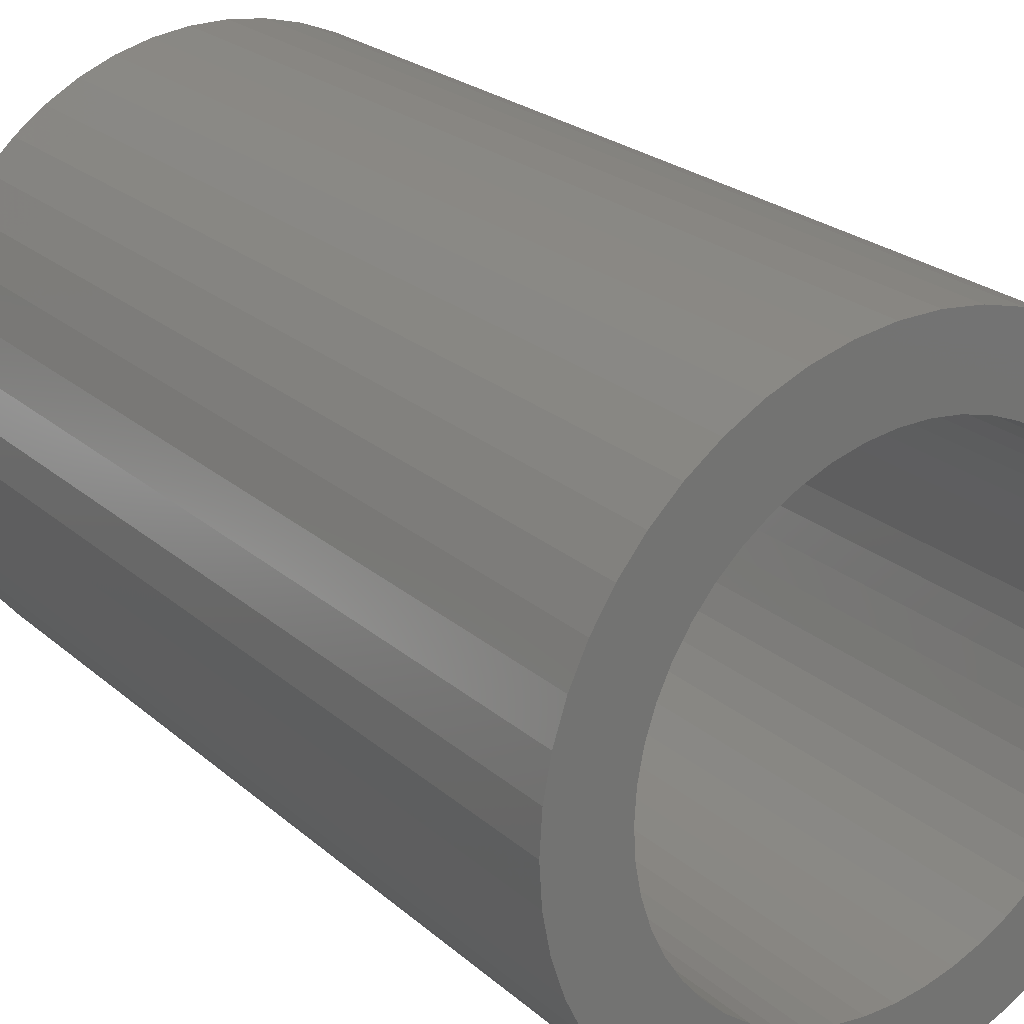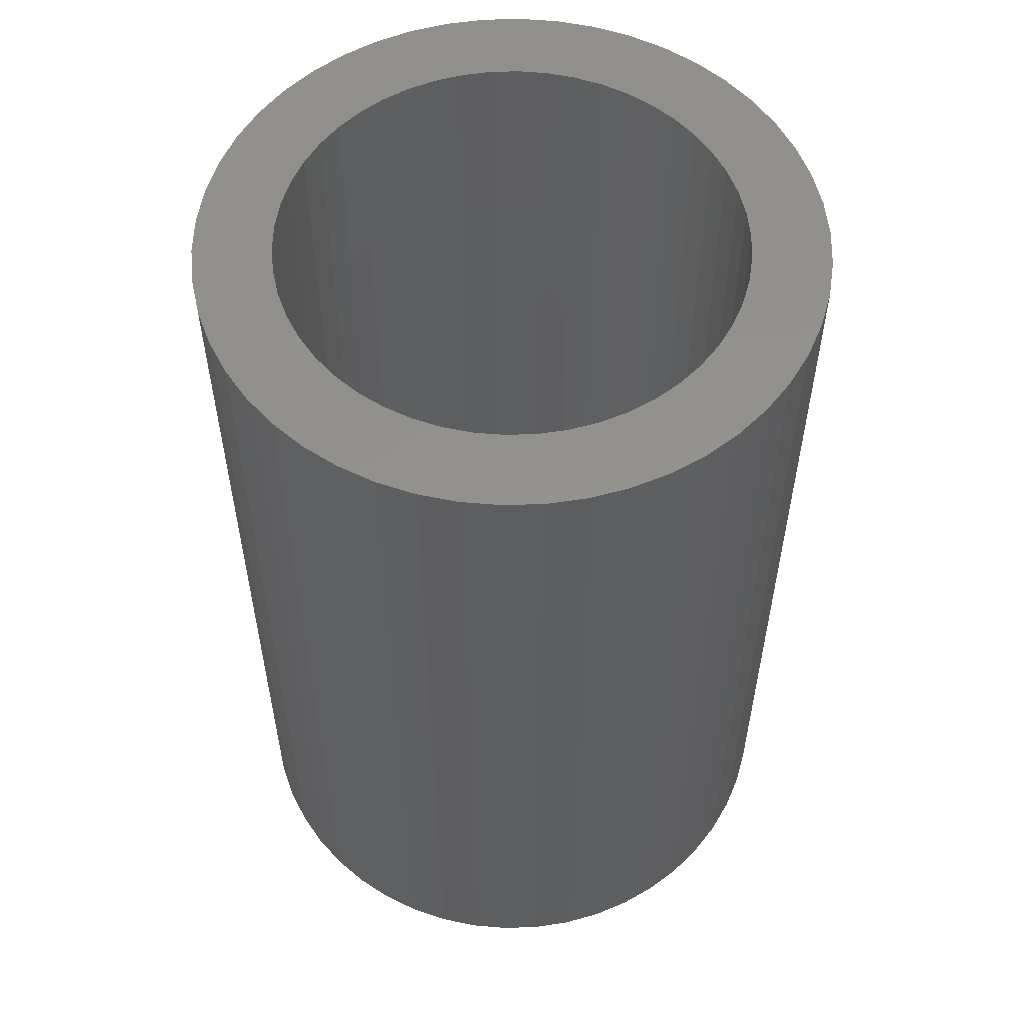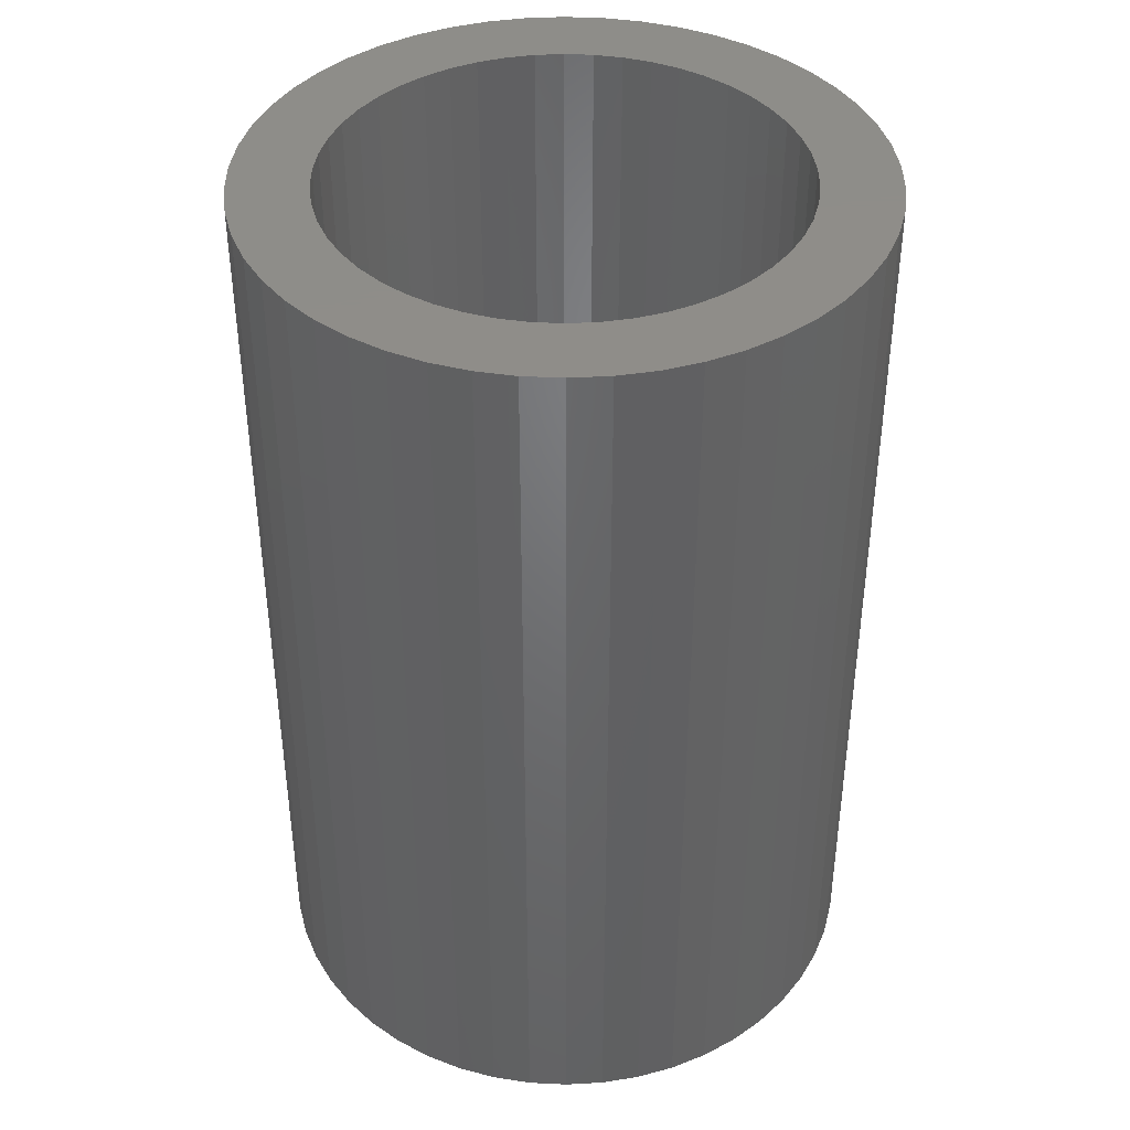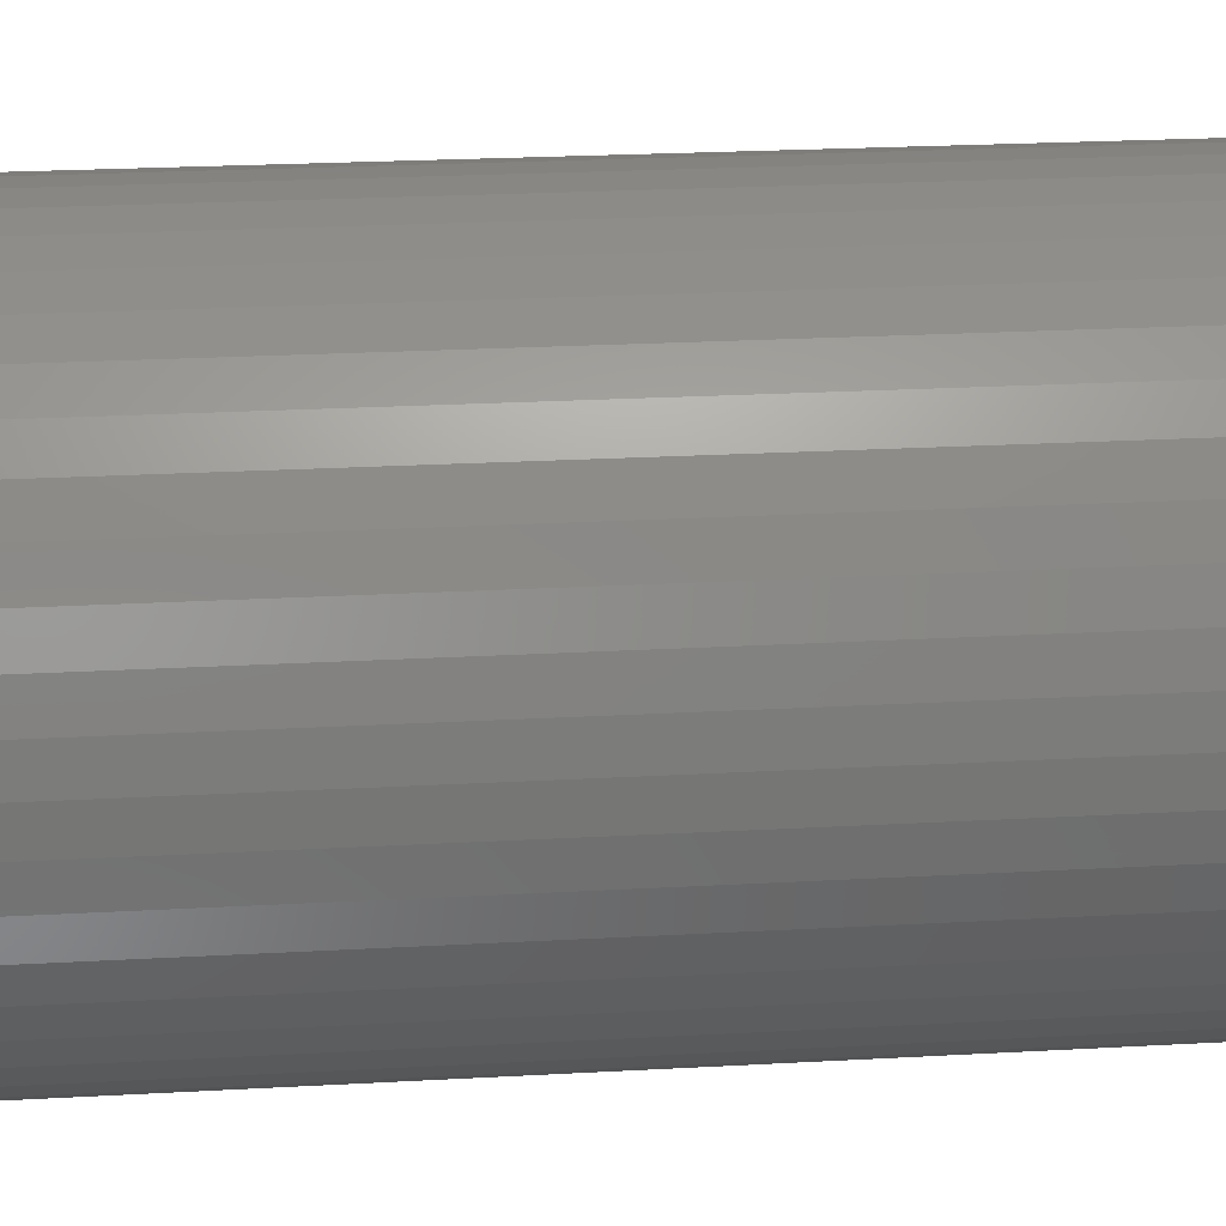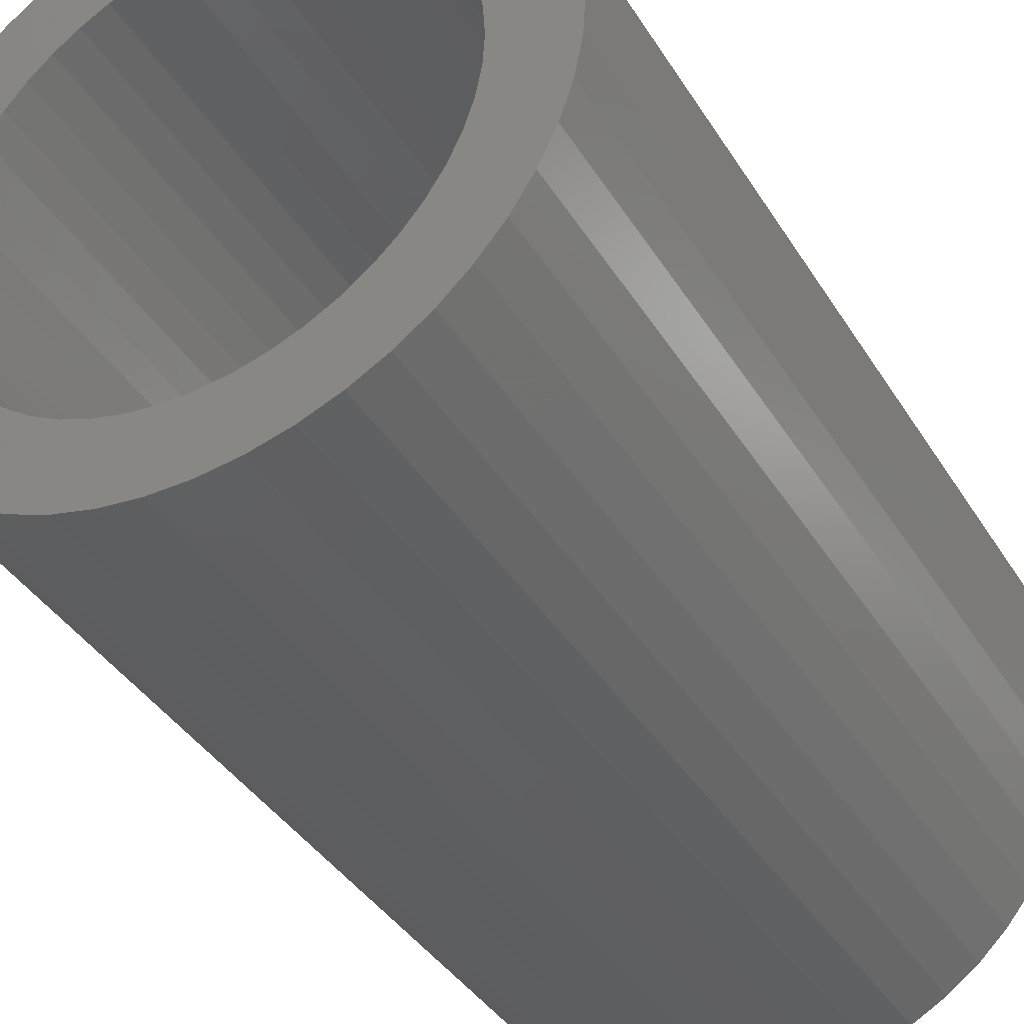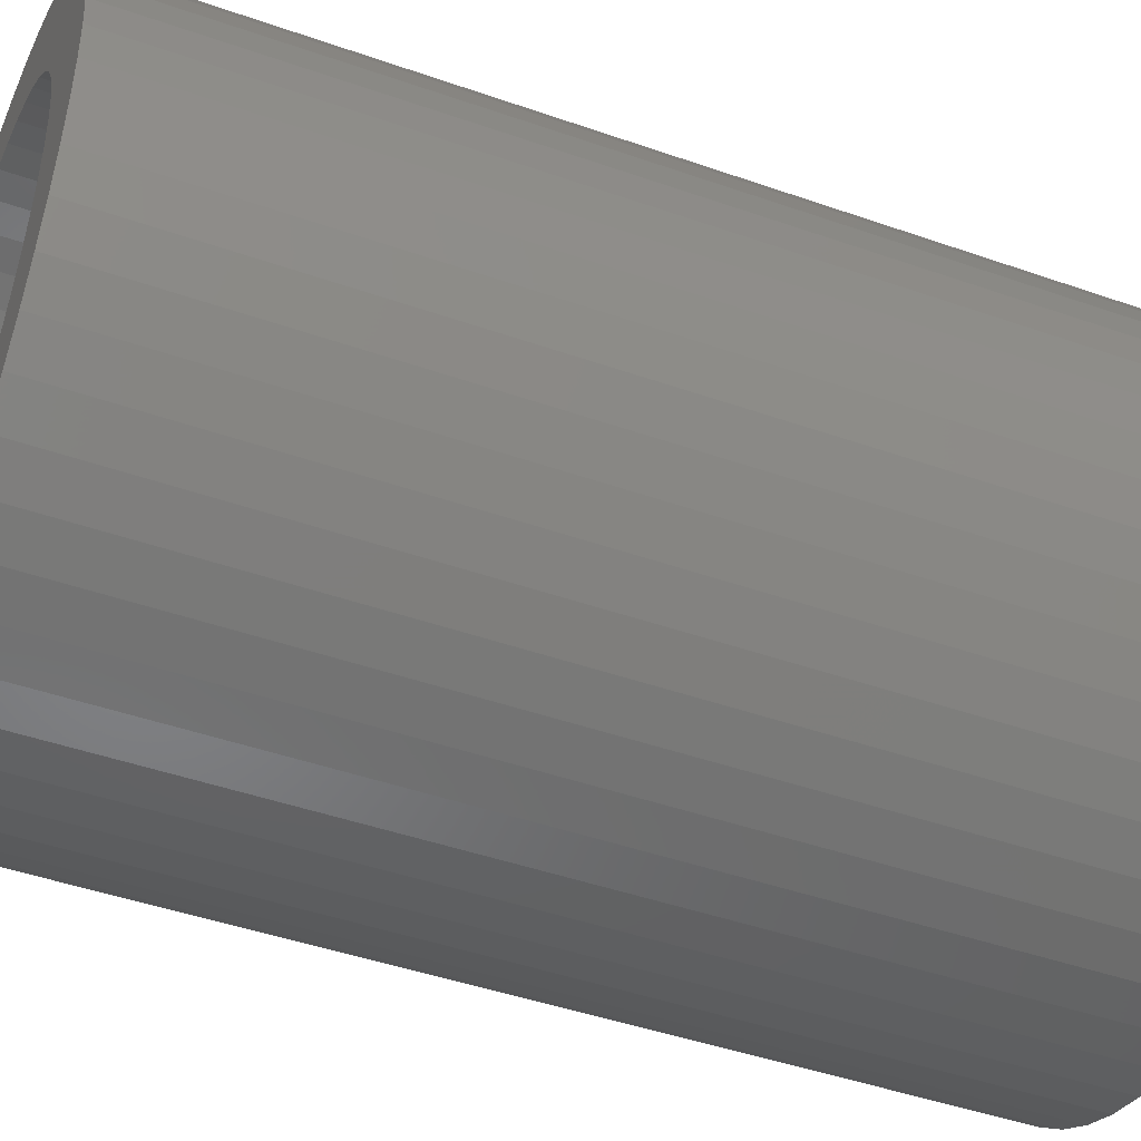
<metadata>
{"format":"stl","ext":"stl","renderer":"f3d","projection":"perspective","resolution":1024,"background":"white","views":[{"elev":23.8,"azim":-35.5,"up":"+Y"},{"elev":55.7,"azim":62.8,"up":"+Z"},{"elev":40.5,"azim":89.8,"up":"+Z"},{"elev":25.7,"azim":85.0,"up":"+Y"},{"elev":-38.9,"azim":-151.4,"up":"+Y"},{"elev":-44.9,"azim":-112.2,"up":"+Y"}]}
</metadata>
<code>
# stl→obj: 200 verts, 400 faces
v 8 0 12
v 7.937 1.003 -12
v 7.937 1.003 12
v 8 0 -12
v -8 0 -12
v -7.937 1.003 12
v -7.937 1.003 -12
v -8 0 12
v 0.5023 7.984 -12
v -0.5023 7.984 12
v 0.5023 7.984 12
v -0.5023 7.984 -12
v -0.5023 -7.984 -12
v 0.5023 -7.984 12
v -0.5023 -7.984 12
v 0.5023 -7.984 -12
v 5.832 5.476 -12
v 5.099 6.164 12
v 5.832 5.476 12
v 5.099 6.164 -12
v -5.099 6.164 -12
v -5.832 5.476 12
v -5.099 6.164 12
v -5.832 5.476 -12
v -2.472 7.608 -12
v -3.406 7.239 12
v -2.472 7.608 12
v -3.406 7.239 -12
v 7.01 -3.854 12
v 7.438 -2.945 -12
v 7.438 -2.945 12
v 7.01 -3.854 -12
v 7.438 2.945 12
v 7.01 3.854 -12
v 7.01 3.854 12
v 7.438 2.945 -12
v 3.406 7.239 -12
v 2.472 7.608 12
v 3.406 7.239 12
v 2.472 7.608 -12
v 1.499 7.858 12
v 1.499 7.858 -12
v 4.287 6.755 -12
v 4.287 6.755 12
v -7.438 2.945 -12
v -7.01 3.854 12
v -7.01 3.854 -12
v -7.438 2.945 12
v -6.472 4.702 -12
v -6.472 4.702 12
v 6 0 12
v 5.953 0.752 12
v 7.749 1.99 12
v 7.937 -1.003 12
v 5.811 1.492 12
v 5.953 -0.752 12
v 5.579 2.209 12
v 7.749 -1.99 12
v 5.258 2.891 12
v 6.472 4.702 12
v 5.811 -1.492 12
v 4.854 3.527 12
v 4.374 4.107 12
v 3.825 4.623 12
v 3.215 5.066 12
v 2.555 5.429 12
v 1.854 5.706 12
v 1.124 5.894 12
v 0.3767 5.988 12
v -0.3767 5.988 12
v -1.124 5.894 12
v -1.499 7.858 12
v -1.854 5.706 12
v -2.555 5.429 12
v -3.215 5.066 12
v -4.287 6.755 12
v -3.825 4.623 12
v -4.374 4.107 12
v -4.854 3.527 12
v -5.258 2.891 12
v -5.579 2.209 12
v -5.811 1.492 12
v 5.579 -2.209 12
v 5.258 -2.891 12
v 6.472 -4.702 12
v 4.854 -3.527 12
v 5.832 -5.476 12
v 4.374 -4.107 12
v 5.099 -6.164 12
v 3.825 -4.623 12
v 4.287 -6.755 12
v 3.215 -5.066 12
v 3.406 -7.239 12
v 2.555 -5.429 12
v 2.472 -7.608 12
v 1.854 -5.706 12
v 1.499 -7.858 12
v 1.124 -5.894 12
v 0.3767 -5.988 12
v -0.3767 -5.988 12
v -1.124 -5.894 12
v -1.499 -7.858 12
v -1.854 -5.706 12
v -2.472 -7.608 12
v -2.555 -5.429 12
v -3.406 -7.239 12
v -3.215 -5.066 12
v -4.287 -6.755 12
v -3.825 -4.623 12
v -5.099 -6.164 12
v -4.374 -4.107 12
v -5.832 -5.476 12
v -4.854 -3.527 12
v -6.472 -4.702 12
v -5.258 -2.891 12
v -7.01 -3.854 12
v -5.579 -2.209 12
v -7.438 -2.945 12
v -5.811 -1.492 12
v -7.749 -1.99 12
v -5.953 -0.752 12
v -7.937 -1.003 12
v -6 0 12
v -7.749 1.99 12
v -5.953 0.752 12
v -1.499 7.858 -12
v 6 0 -12
v 7.937 -1.003 -12
v 5.953 -0.752 -12
v 7.749 -1.99 -12
v 5.811 -1.492 -12
v 5.953 0.752 -12
v 5.579 -2.209 -12
v 7.749 1.99 -12
v 5.258 -2.891 -12
v 6.472 -4.702 -12
v 5.811 1.492 -12
v 4.854 -3.527 -12
v 5.832 -5.476 -12
v 4.374 -4.107 -12
v 5.099 -6.164 -12
v 3.825 -4.623 -12
v 4.287 -6.755 -12
v 3.215 -5.066 -12
v 3.406 -7.239 -12
v 2.555 -5.429 -12
v 2.472 -7.608 -12
v 1.854 -5.706 -12
v 1.499 -7.858 -12
v 1.124 -5.894 -12
v 0.3767 -5.988 -12
v -0.3767 -5.988 -12
v -1.124 -5.894 -12
v -1.499 -7.858 -12
v -1.854 -5.706 -12
v -2.472 -7.608 -12
v -2.555 -5.429 -12
v -3.406 -7.239 -12
v -3.215 -5.066 -12
v -4.287 -6.755 -12
v -3.825 -4.623 -12
v -5.099 -6.164 -12
v -4.374 -4.107 -12
v -5.832 -5.476 -12
v -4.854 -3.527 -12
v -6.472 -4.702 -12
v -5.258 -2.891 -12
v -7.01 -3.854 -12
v -5.579 -2.209 -12
v -7.438 -2.945 -12
v -5.811 -1.492 -12
v 5.579 2.209 -12
v 5.258 2.891 -12
v 6.472 4.702 -12
v 4.854 3.527 -12
v 4.374 4.107 -12
v 3.825 4.623 -12
v 3.215 5.066 -12
v 2.555 5.429 -12
v 1.854 5.706 -12
v 1.124 5.894 -12
v 0.3767 5.988 -12
v -0.3767 5.988 -12
v -1.124 5.894 -12
v -1.854 5.706 -12
v -2.555 5.429 -12
v -3.215 5.066 -12
v -4.287 6.755 -12
v -3.825 4.623 -12
v -4.374 4.107 -12
v -4.854 3.527 -12
v -5.258 2.891 -12
v -5.579 2.209 -12
v -5.811 1.492 -12
v -7.749 1.99 -12
v -5.953 0.752 -12
v -6 0 -12
v -7.749 -1.99 -12
v -5.953 -0.752 -12
v -7.937 -1.003 -12
f 1 2 3
f 2 1 4
f 5 6 7
f 6 5 8
f 9 10 11
f 10 9 12
f 13 14 15
f 14 13 16
f 17 18 19
f 18 17 20
f 21 22 23
f 22 21 24
f 25 26 27
f 26 25 28
f 29 30 31
f 30 29 32
f 33 34 35
f 34 33 36
f 37 38 39
f 38 37 40
f 40 41 38
f 41 40 42
f 43 39 44
f 39 43 37
f 45 46 47
f 46 45 48
f 49 22 24
f 22 49 50
f 51 1 3
f 52 3 53
f 1 51 54
f 55 53 33
f 56 54 51
f 57 33 35
f 54 56 58
f 59 35 60
f 61 58 56
f 58 61 31
f 3 52 51
f 62 60 19
f 53 55 52
f 33 57 55
f 35 59 57
f 63 19 18
f 60 62 59
f 19 63 62
f 64 18 44
f 18 64 63
f 65 44 39
f 44 65 64
f 39 66 65
f 38 66 39
f 38 67 66
f 41 67 38
f 41 68 67
f 11 68 41
f 11 69 68
f 11 70 69
f 10 70 11
f 10 71 70
f 72 71 10
f 72 73 71
f 27 73 72
f 27 74 73
f 26 74 27
f 74 26 75
f 76 75 26
f 75 76 77
f 23 77 76
f 77 23 78
f 22 78 23
f 78 22 79
f 50 79 22
f 79 50 80
f 46 80 50
f 80 46 81
f 48 81 46
f 81 48 82
f 83 31 61
f 31 83 29
f 84 29 83
f 29 84 85
f 86 85 84
f 85 86 87
f 88 87 86
f 87 88 89
f 90 89 88
f 89 90 91
f 92 91 90
f 91 92 93
f 94 93 92
f 94 95 93
f 96 95 94
f 96 97 95
f 98 97 96
f 98 14 97
f 99 14 98
f 100 14 99
f 100 15 14
f 101 15 100
f 101 102 15
f 103 102 101
f 103 104 102
f 105 104 103
f 106 105 107
f 105 106 104
f 108 107 109
f 107 108 106
f 110 109 111
f 112 111 113
f 109 110 108
f 114 113 115
f 116 115 117
f 118 117 119
f 111 112 110
f 120 119 121
f 122 121 123
f 124 82 48
f 113 114 112
f 82 124 125
f 115 116 114
f 6 125 124
f 117 118 116
f 125 6 123
f 119 120 118
f 8 123 6
f 121 122 120
f 123 8 122
f 126 27 72
f 27 126 25
f 127 4 128
f 129 128 130
f 4 127 2
f 131 130 30
f 132 2 127
f 133 30 32
f 2 132 134
f 135 32 136
f 137 134 132
f 134 137 36
f 128 129 127
f 138 136 139
f 130 131 129
f 30 133 131
f 32 135 133
f 140 139 141
f 136 138 135
f 139 140 138
f 142 141 143
f 141 142 140
f 144 143 145
f 143 144 142
f 145 146 144
f 147 146 145
f 147 148 146
f 149 148 147
f 149 150 148
f 16 150 149
f 16 151 150
f 16 152 151
f 13 152 16
f 13 153 152
f 154 153 13
f 154 155 153
f 156 155 154
f 156 157 155
f 158 157 156
f 157 158 159
f 160 159 158
f 159 160 161
f 162 161 160
f 161 162 163
f 164 163 162
f 163 164 165
f 166 165 164
f 165 166 167
f 168 167 166
f 167 168 169
f 170 169 168
f 169 170 171
f 172 36 137
f 36 172 34
f 173 34 172
f 34 173 174
f 175 174 173
f 174 175 17
f 176 17 175
f 17 176 20
f 177 20 176
f 20 177 43
f 178 43 177
f 43 178 37
f 179 37 178
f 179 40 37
f 180 40 179
f 180 42 40
f 181 42 180
f 181 9 42
f 182 9 181
f 183 9 182
f 183 12 9
f 184 12 183
f 184 126 12
f 185 126 184
f 185 25 126
f 186 25 185
f 28 186 187
f 186 28 25
f 188 187 189
f 187 188 28
f 21 189 190
f 24 190 191
f 189 21 188
f 49 191 192
f 47 192 193
f 45 193 194
f 190 24 21
f 195 194 196
f 7 196 197
f 198 171 170
f 191 49 24
f 171 198 199
f 192 47 49
f 200 199 198
f 193 45 47
f 199 200 197
f 194 195 45
f 5 197 200
f 196 7 195
f 197 5 7
f 16 97 14
f 97 16 149
f 53 36 33
f 36 53 134
f 3 134 53
f 134 3 2
f 60 17 19
f 17 60 174
f 35 174 60
f 174 35 34
f 42 11 41
f 11 42 9
f 20 44 18
f 44 20 43
f 47 50 49
f 50 47 46
f 195 48 45
f 48 195 124
f 7 124 195
f 124 7 6
f 28 76 26
f 76 28 188
f 188 23 76
f 23 188 21
f 12 72 10
f 72 12 126
f 54 4 1
f 4 54 128
f 87 136 85
f 136 87 139
f 164 110 112
f 110 164 162
f 168 118 170
f 118 168 116
f 164 114 166
f 114 164 112
f 145 91 93
f 91 145 143
f 31 130 58
f 130 31 30
f 85 32 29
f 32 85 136
f 156 102 104
f 102 156 154
f 198 122 200
f 122 198 120
f 200 8 5
f 8 200 122
f 170 120 198
f 120 170 118
f 141 87 89
f 87 141 139
f 147 93 95
f 93 147 145
f 149 95 97
f 95 149 147
f 58 128 54
f 128 58 130
f 154 15 102
f 15 154 13
f 158 104 106
f 104 158 156
f 166 116 168
f 116 166 114
f 143 89 91
f 89 143 141
f 160 106 108
f 106 160 158
f 162 108 110
f 108 162 160
f 127 52 132
f 52 127 51
f 123 196 125
f 196 123 197
f 183 69 70
f 69 183 182
f 177 63 64
f 63 177 176
f 190 77 78
f 77 190 189
f 186 73 74
f 73 186 185
f 172 59 173
f 59 172 57
f 132 55 137
f 55 132 52
f 180 66 67
f 66 180 179
f 181 67 68
f 67 181 180
f 178 64 65
f 64 178 177
f 81 192 80
f 192 81 193
f 80 191 79
f 191 80 192
f 82 193 81
f 193 82 194
f 189 75 77
f 75 189 187
f 184 70 71
f 70 184 183
f 129 51 127
f 51 129 56
f 153 103 101
f 103 153 155
f 150 99 98
f 99 150 151
f 137 57 172
f 57 137 55
f 175 63 176
f 63 175 62
f 173 62 175
f 62 173 59
f 182 68 69
f 68 182 181
f 179 65 66
f 65 179 178
f 79 190 78
f 190 79 191
f 125 194 82
f 194 125 196
f 187 74 75
f 74 187 186
f 185 71 73
f 71 185 184
f 133 61 131
f 61 133 83
f 131 56 129
f 56 131 61
f 152 101 100
f 101 152 153
f 115 169 117
f 169 115 167
f 117 171 119
f 171 117 169
f 146 96 94
f 96 146 148
f 148 98 96
f 98 148 150
f 144 94 92
f 94 144 146
f 140 90 88
f 90 140 142
f 135 83 133
f 83 135 84
f 140 86 138
f 86 140 88
f 155 105 103
f 105 155 157
f 121 197 123
f 197 121 199
f 142 92 90
f 92 142 144
f 138 84 135
f 84 138 86
f 151 100 99
f 100 151 152
f 161 111 109
f 111 161 163
f 111 165 113
f 165 111 163
f 113 167 115
f 167 113 165
f 119 199 121
f 199 119 171
f 157 107 105
f 107 157 159
f 159 109 107
f 109 159 161

</code>
